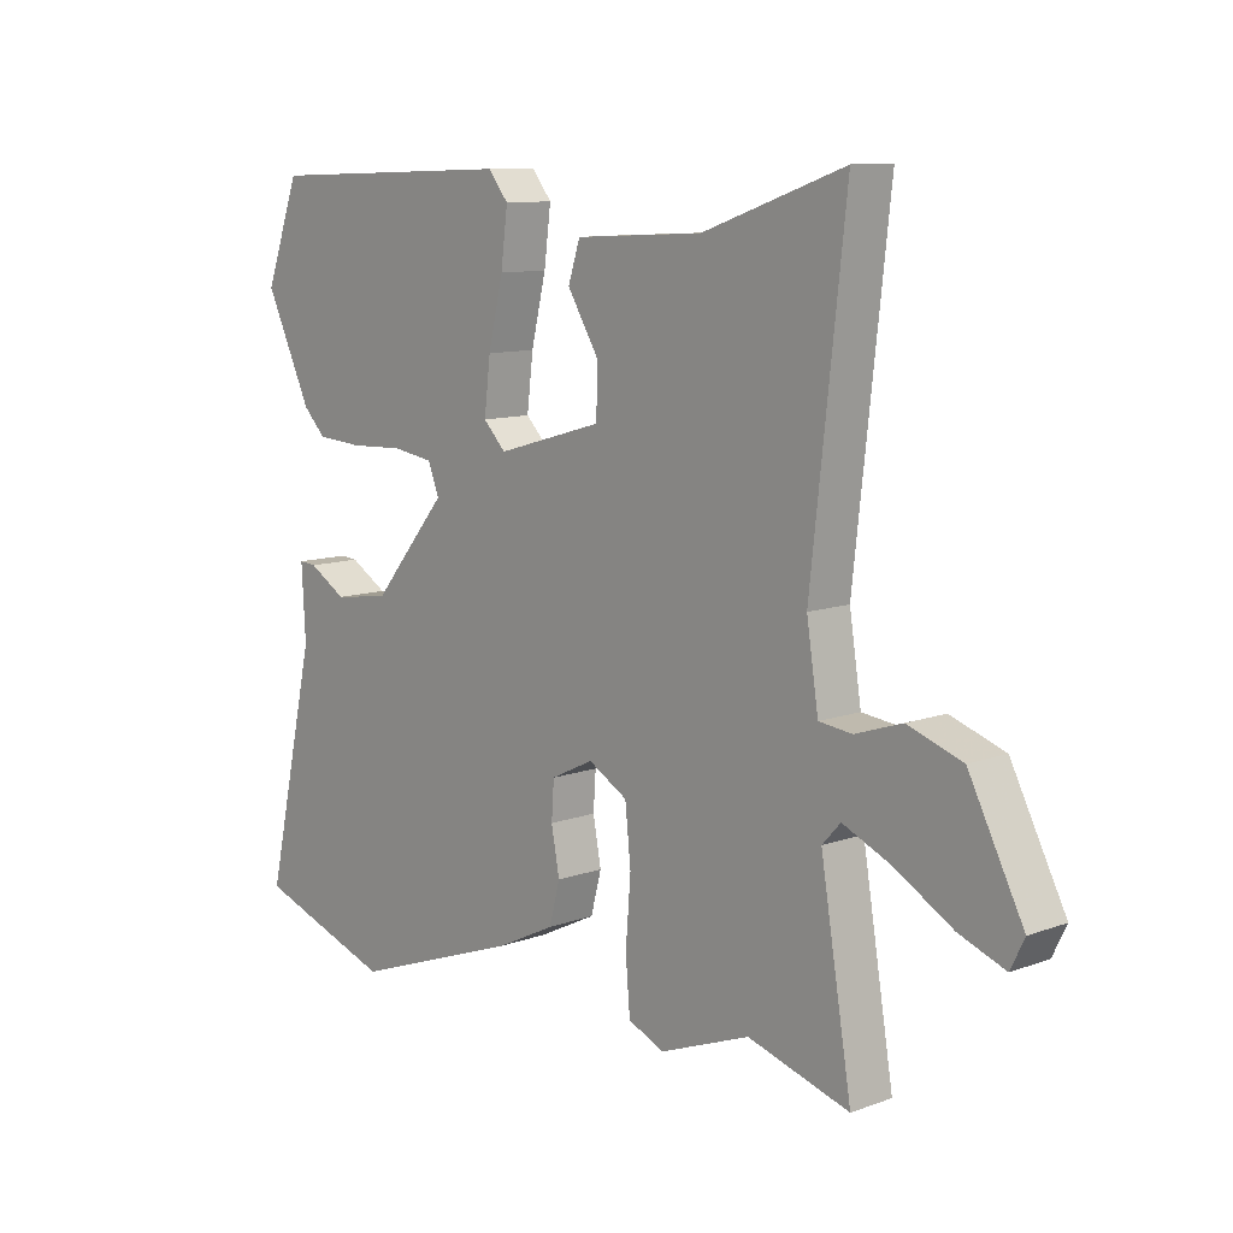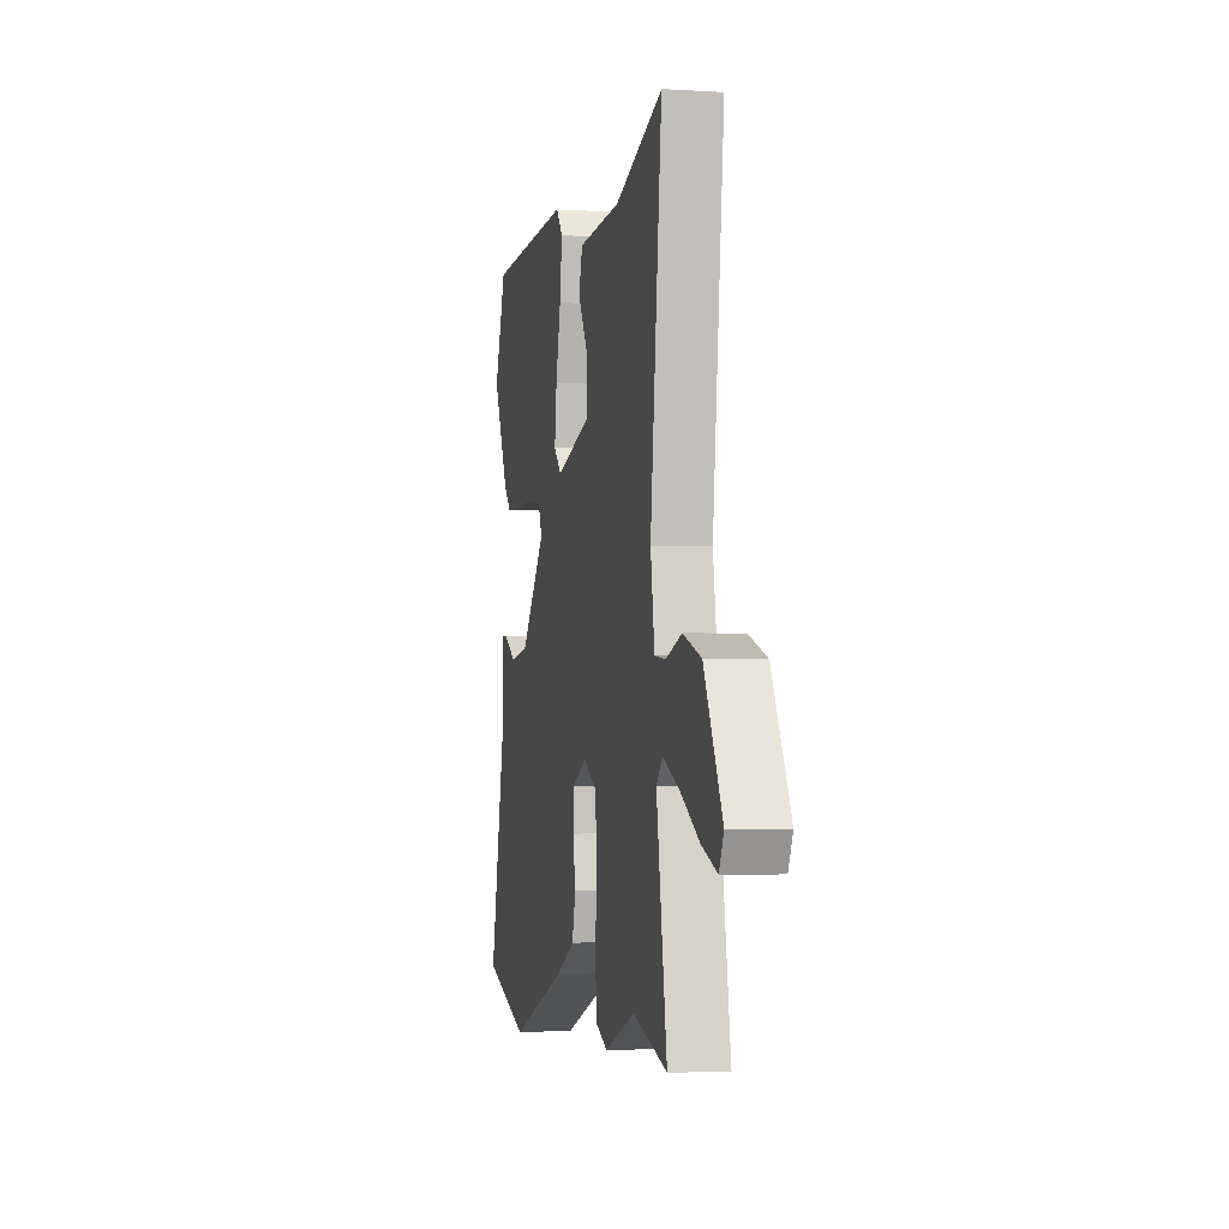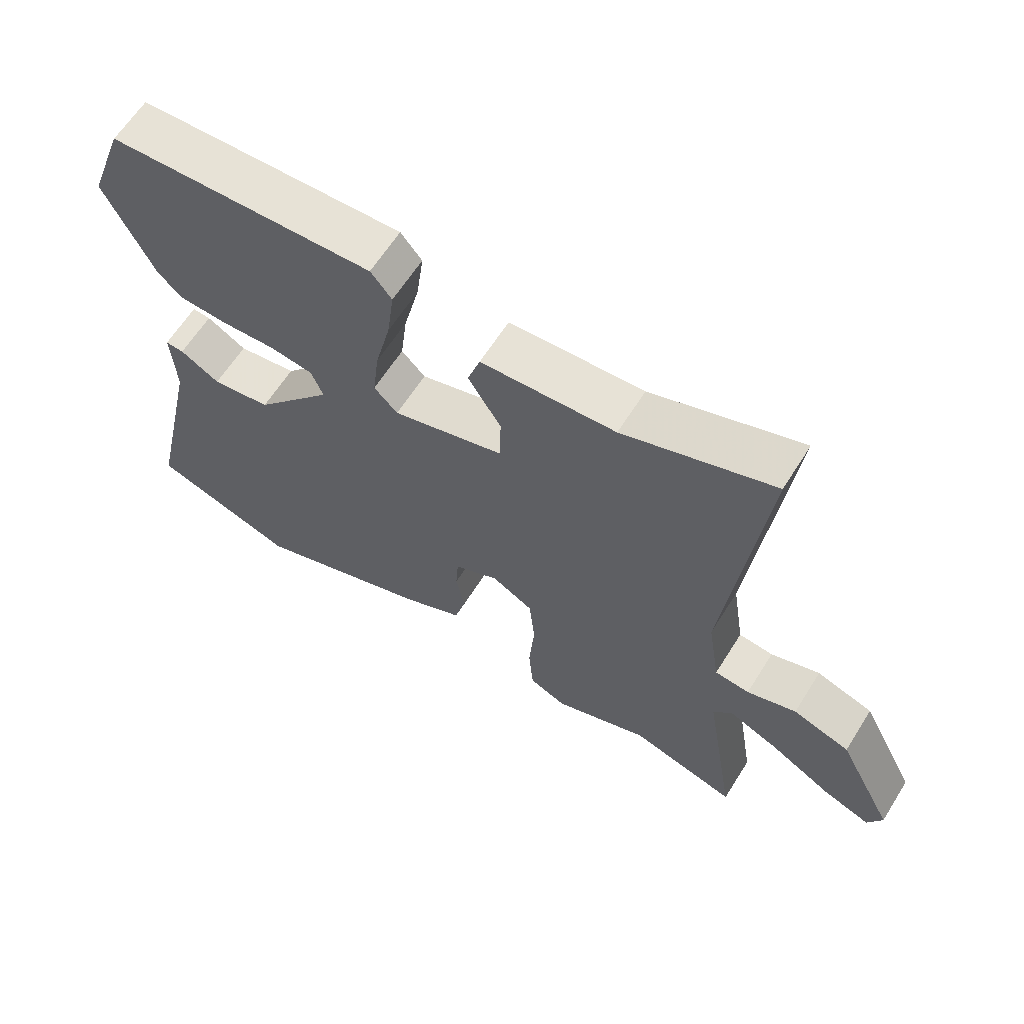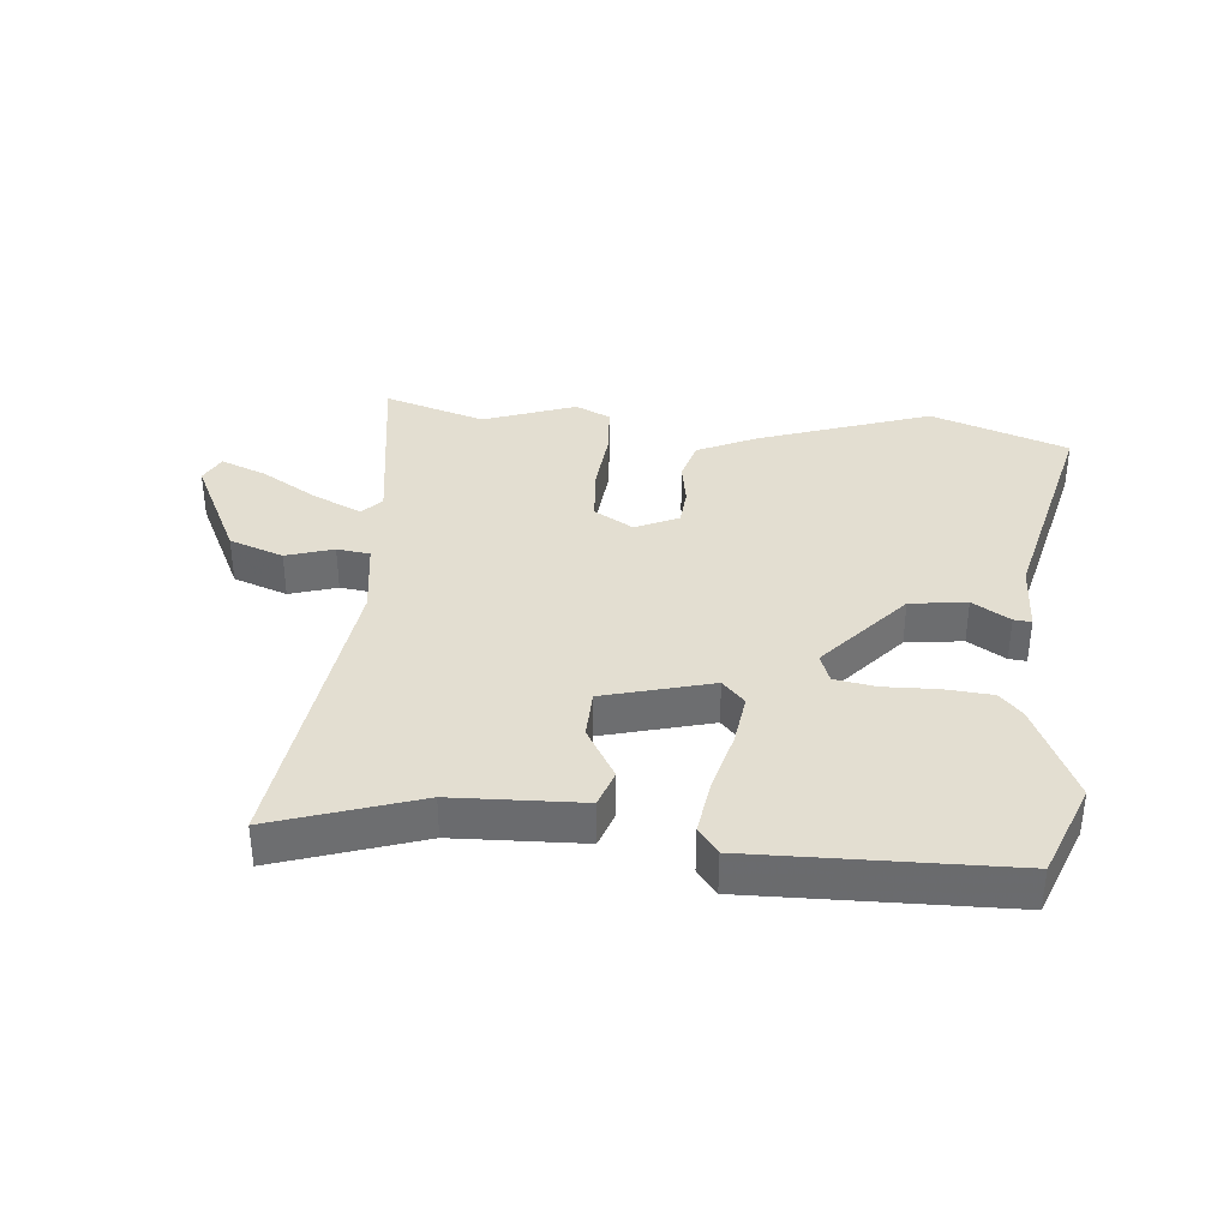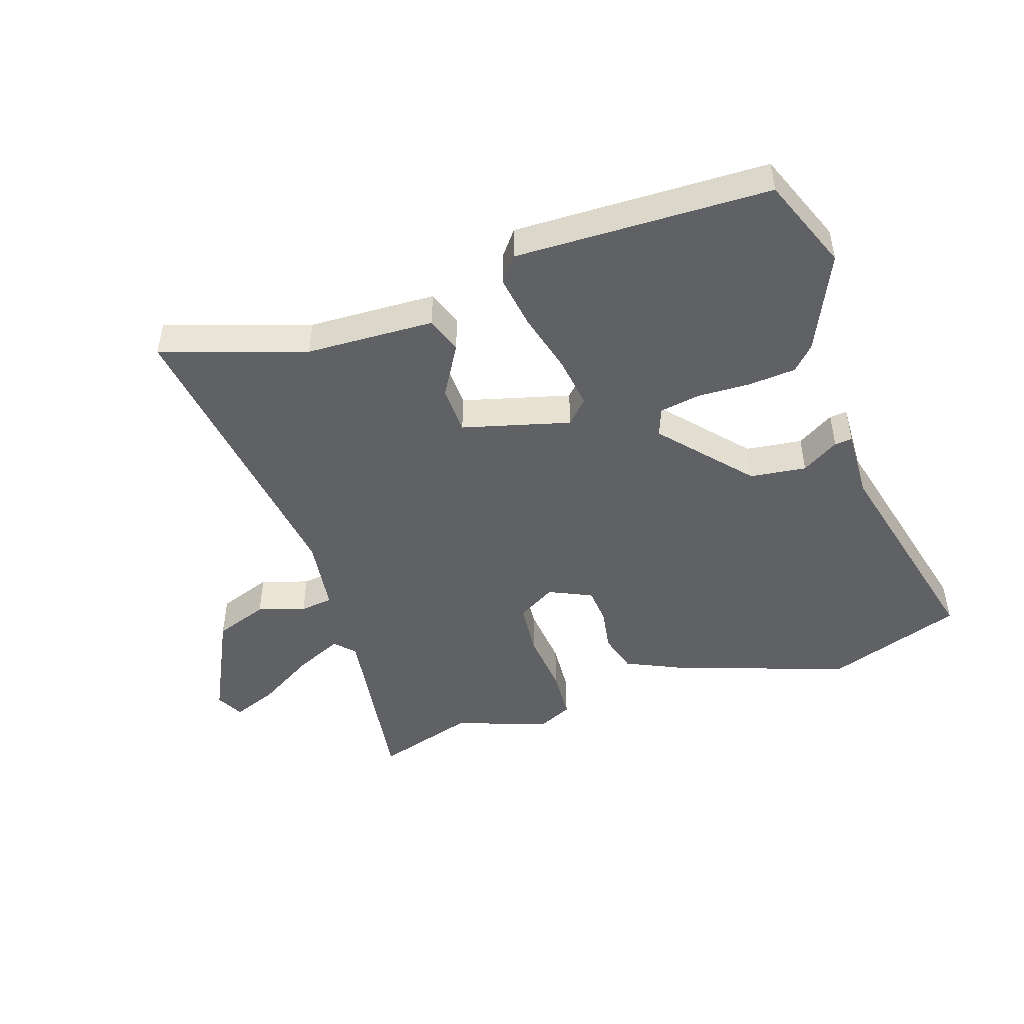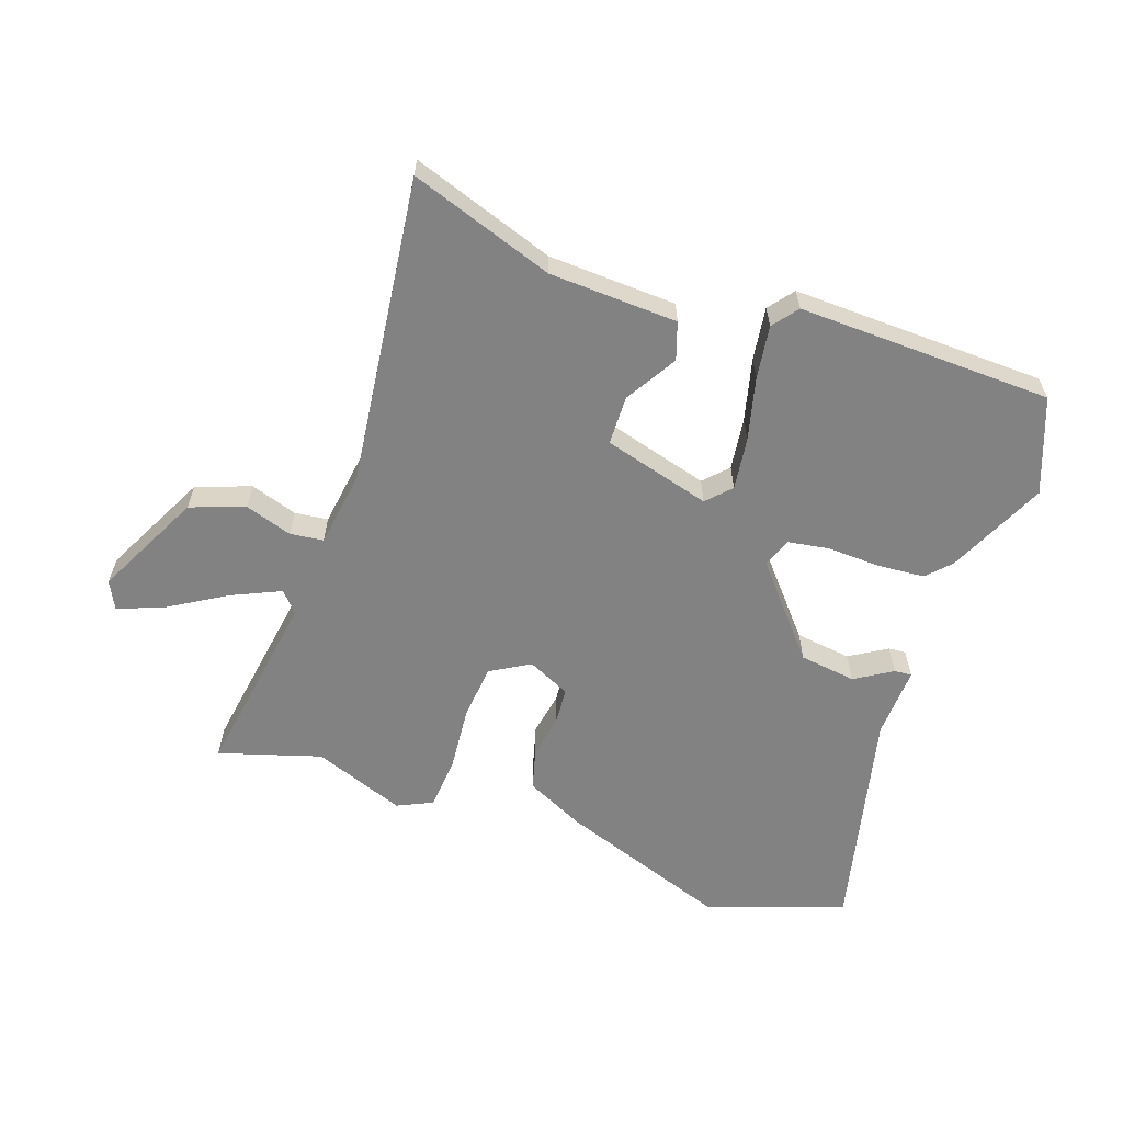
<metadata>
{"format":"obj","ext":"obj","renderer":"f3d","projection":"perspective","resolution":1024,"background":"white","views":[{"elev":10.4,"azim":-132.5,"up":"+Z"},{"elev":-3.0,"azim":-102.1,"up":"+Z"},{"elev":63.2,"azim":-147.8,"up":"+Z"},{"elev":36.2,"azim":6.3,"up":"+Y"},{"elev":-46.9,"azim":19.4,"up":"+Y"},{"elev":-60.9,"azim":-18.6,"up":"+Y"}]}
</metadata>
<code>
v -0.368 0.07 -0.461
v -0.531 0.07 -0.509
v -0.481 0.07 -0.208
v -0.51 0.07 -0.176
v -0.587 0.07 -0.21
v -0.679 0.07 -0.264
v -0.753 0.07 -0.292
v -0.775 0.07 -0.247
v -0.688 0.07 -0.078
v -0.601 0.07 -0.048
v -0.526 0.07 -0.073
v -0.473 0.07 -0.067
v -0.454 0.07 0.054
v -0.509 0.07 0.545
v -0.281 0.07 0.465
v -0.076 0.07 0.454
v -0.057 0.07 0.395
v -0.107 0.07 0.313
v -0.106 0.07 0.235
v 0.065 0.07 0.186
v 0.101 0.07 0.223
v 0.091 0.07 0.306
v 0.067 0.07 0.406
v 0.056 0.07 0.491
v 0.088 0.07 0.531
v 0.494 0.07 0.516
v 0.55 0.07 0.365
v 0.476 0.07 0.209
v 0.44 0.07 0.172
v 0.365 0.07 0.167
v 0.28 0.07 0.171
v 0.214 0.07 0.161
v 0.196 0.07 0.115
v 0.316 0.07 -0.028
v 0.406 0.07 -0.041
v 0.466 0.07 -0.005
v 0.494 0.07 -0.003
v 0.488 0.07 -0.117
v 0.569 0.07 -0.477
v 0.349 0.07 -0.551
v 0.076 0.07 -0.452
v -0.018 0.07 -0.406
v -0.035 0.07 -0.341
v -0.022 0.07 -0.271
v -0.026 0.07 -0.212
v -0.094 0.07 -0.179
v -0.157 0.07 -0.215
v -0.166 0.07 -0.303
v -0.158 0.07 -0.407
v -0.165 0.07 -0.491
v -0.222 0.07 -0.517
v -0.368 0 -0.461
v -0.531 0 -0.509
v -0.481 0 -0.208
v -0.51 0 -0.176
v -0.587 0 -0.21
v -0.679 0 -0.264
v -0.753 0 -0.292
v -0.775 0 -0.247
v -0.688 0 -0.078
v -0.601 0 -0.048
v -0.526 0 -0.073
v -0.473 0 -0.067
v -0.454 0 0.054
v -0.509 0 0.545
v -0.281 0 0.465
v -0.076 0 0.454
v -0.057 0 0.395
v -0.107 0 0.313
v -0.106 0 0.235
v 0.065 0 0.186
v 0.101 0 0.223
v 0.091 0 0.306
v 0.067 0 0.406
v 0.056 0 0.491
v 0.088 0 0.531
v 0.494 0 0.516
v 0.55 0 0.365
v 0.476 0 0.209
v 0.44 0 0.172
v 0.365 0 0.167
v 0.28 0 0.171
v 0.214 0 0.161
v 0.196 0 0.115
v 0.316 0 -0.028
v 0.406 0 -0.041
v 0.466 0 -0.005
v 0.494 0 -0.003
v 0.488 0 -0.117
v 0.569 0 -0.477
v 0.349 0 -0.551
v 0.076 0 -0.452
v -0.018 0 -0.406
v -0.035 0 -0.341
v -0.022 0 -0.271
v -0.026 0 -0.212
v -0.094 0 -0.179
v -0.157 0 -0.215
v -0.166 0 -0.303
v -0.158 0 -0.407
v -0.165 0 -0.491
v -0.222 0 -0.517
f 50 51 1
f 49 50 1
f 48 49 1
f 1 2 3
f 48 1 3
f 47 48 3
f 46 47 3 4
f 42 43 44
f 41 42 44
f 40 41 44
f 39 40 44
f 38 39 44
f 38 44 45
f 35 36 37 38
f 38 45 46
f 35 38 46
f 34 35 46
f 29 30 31
f 28 29 31
f 27 28 31
f 26 27 31
f 25 26 31
f 24 25 31
f 23 24 31
f 22 23 31
f 21 22 31 32
f 20 21 32 33
f 15 16 17 18
f 15 18 19
f 14 15 19
f 13 14 19
f 33 34 46
f 20 33 46
f 19 20 46
f 13 19 46
f 12 13 46
f 9 10 11
f 8 9 11
f 7 8 11
f 6 7 11
f 5 6 11
f 12 46 4
f 4 5 11 12
f 52 102 101
f 52 101 100
f 52 100 99
f 54 53 52
f 54 52 99
f 54 99 98
f 55 54 98 97
f 95 94 93
f 95 93 92
f 95 92 91
f 95 91 90
f 95 90 89
f 96 95 89
f 89 88 87 86
f 97 96 89
f 97 89 86
f 97 86 85
f 82 81 80
f 82 80 79
f 82 79 78
f 82 78 77
f 82 77 76
f 82 76 75
f 82 75 74
f 82 74 73
f 83 82 73 72
f 84 83 72 71
f 69 68 67 66
f 70 69 66
f 70 66 65
f 70 65 64
f 97 85 84
f 97 84 71
f 97 71 70
f 97 70 64
f 97 64 63
f 62 61 60
f 62 60 59
f 62 59 58
f 62 58 57
f 62 57 56
f 55 97 63
f 63 62 56 55
f 1 52 53 2
f 2 53 54 3
f 3 54 55 4
f 4 55 56 5
f 5 56 57 6
f 6 57 58 7
f 7 58 59 8
f 8 59 60 9
f 9 60 61 10
f 10 61 62 11
f 11 62 63 12
f 12 63 64 13
f 13 64 65 14
f 14 65 66 15
f 15 66 67 16
f 16 67 68 17
f 17 68 69 18
f 18 69 70 19
f 19 70 71 20
f 20 71 72 21
f 21 72 73 22
f 22 73 74 23
f 23 74 75 24
f 24 75 76 25
f 25 76 77 26
f 26 77 78 27
f 27 78 79 28
f 28 79 80 29
f 29 80 81 30
f 30 81 82 31
f 31 82 83 32
f 32 83 84 33
f 33 84 85 34
f 34 85 86 35
f 35 86 87 36
f 36 87 88 37
f 37 88 89 38
f 38 89 90 39
f 39 90 91 40
f 40 91 92 41
f 41 92 93 42
f 42 93 94 43
f 43 94 95 44
f 44 95 96 45
f 45 96 97 46
f 46 97 98 47
f 47 98 99 48
f 48 99 100 49
f 49 100 101 50
f 50 101 102 51
f 51 102 52 1

</code>
